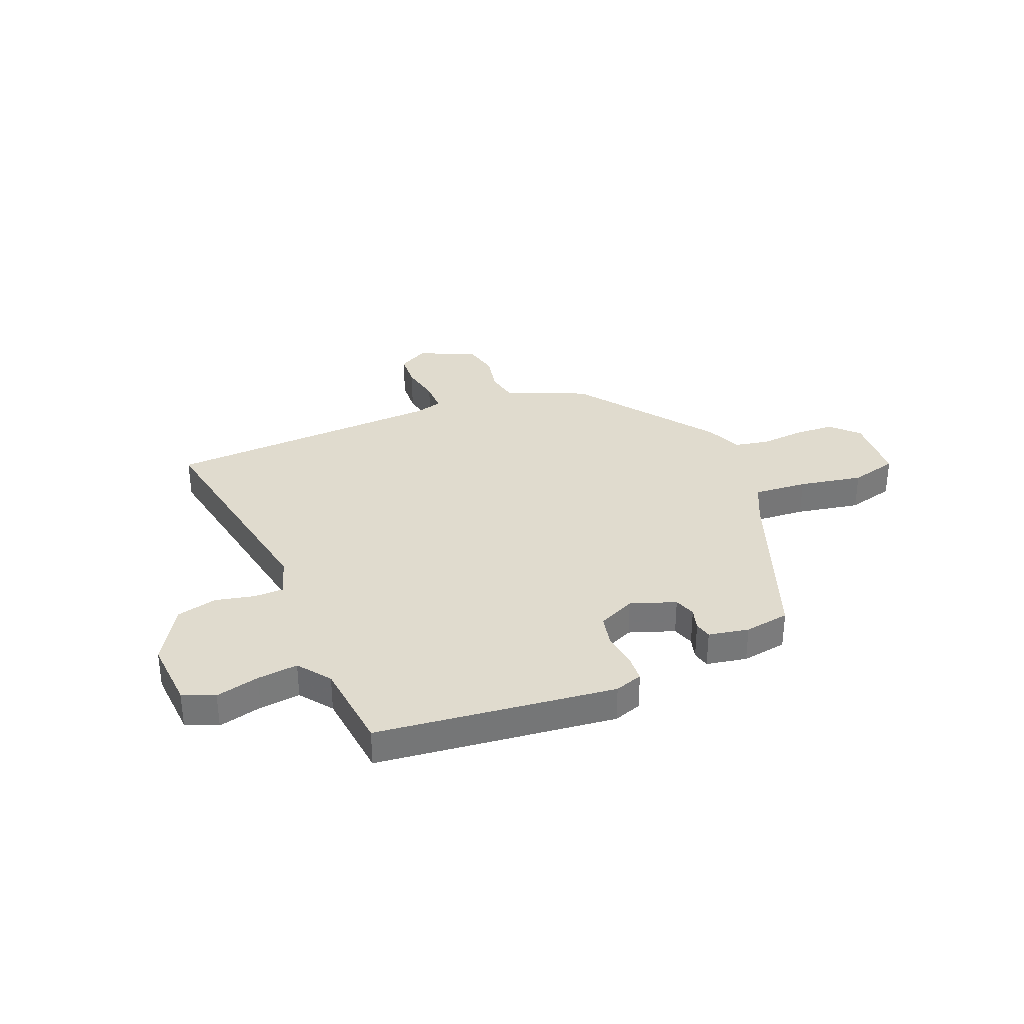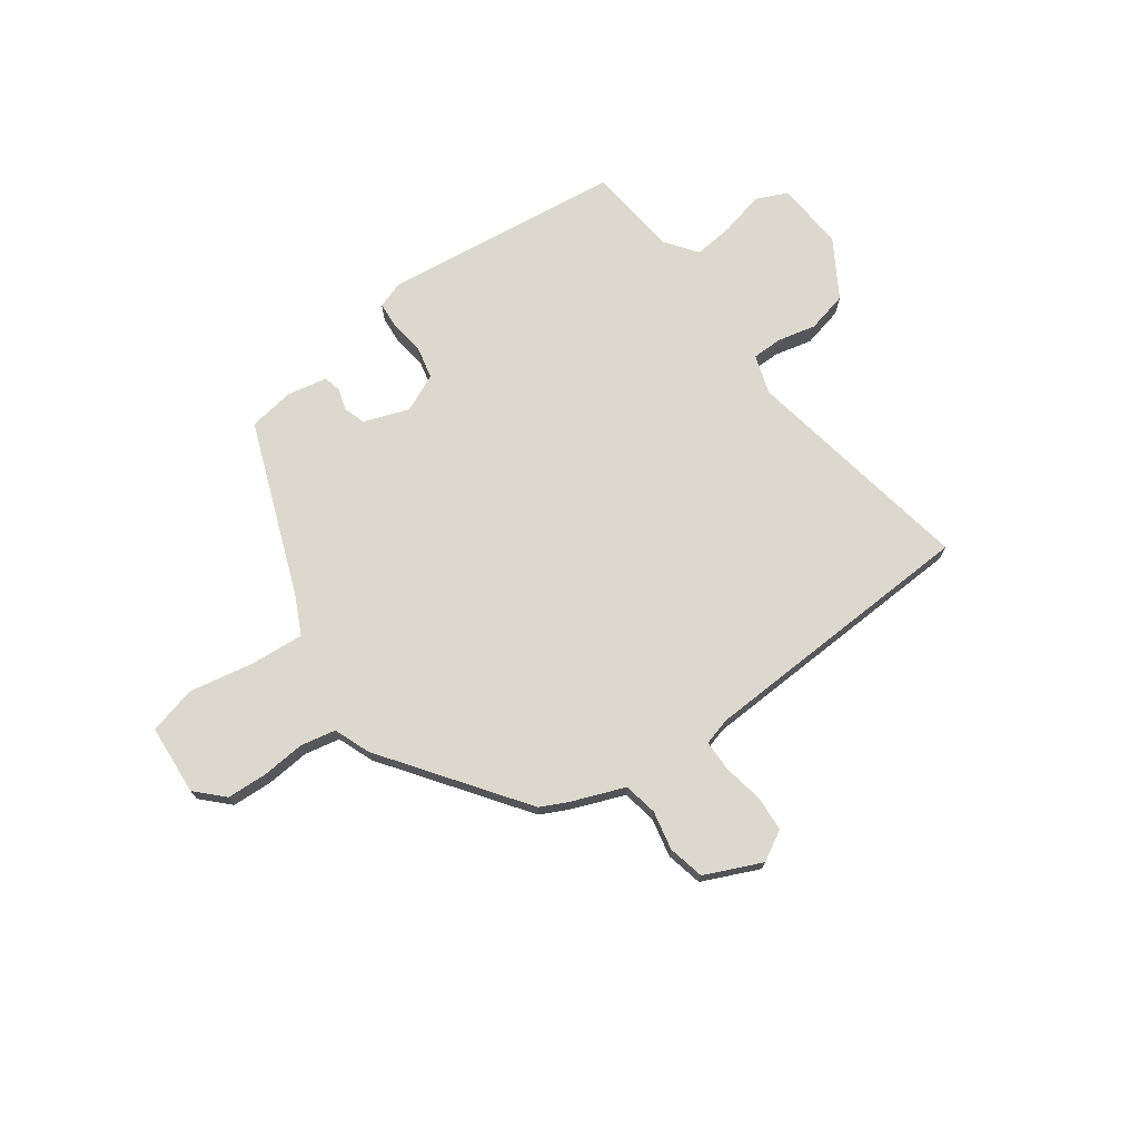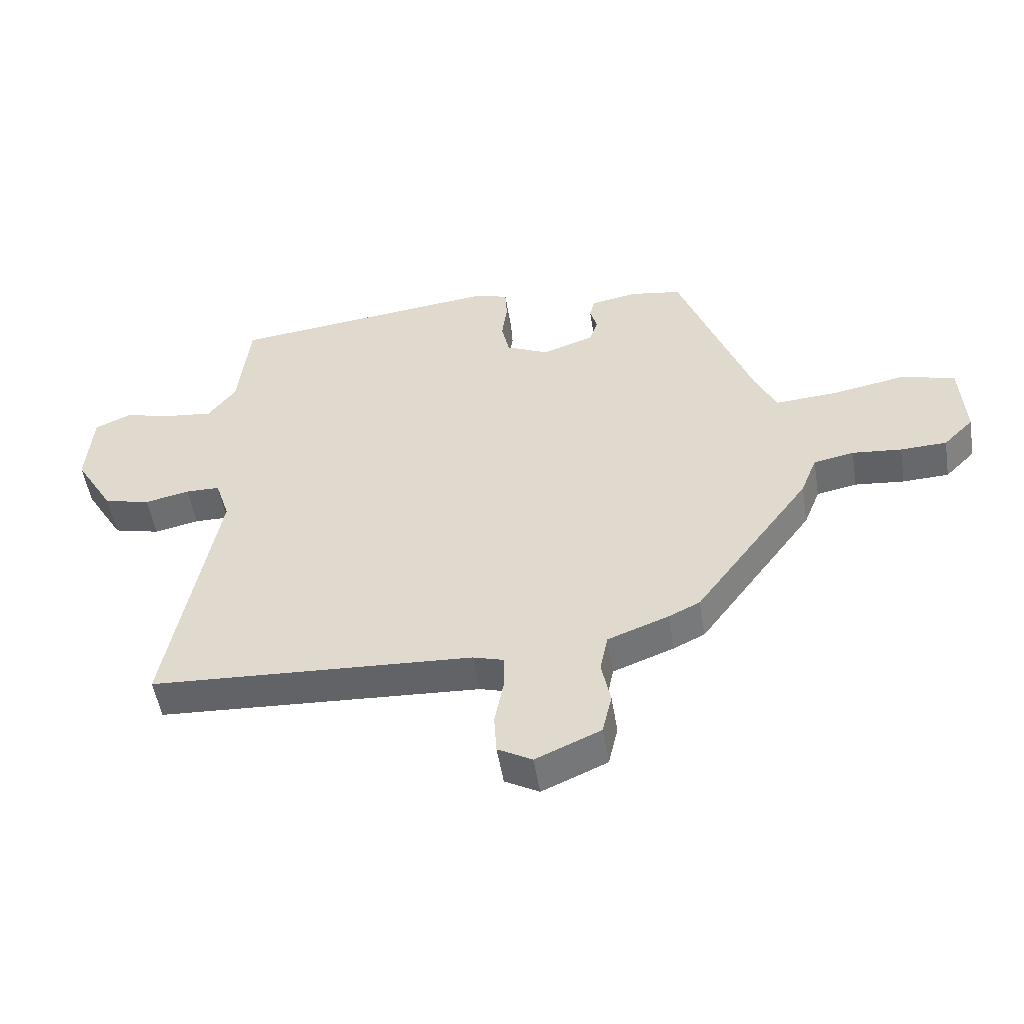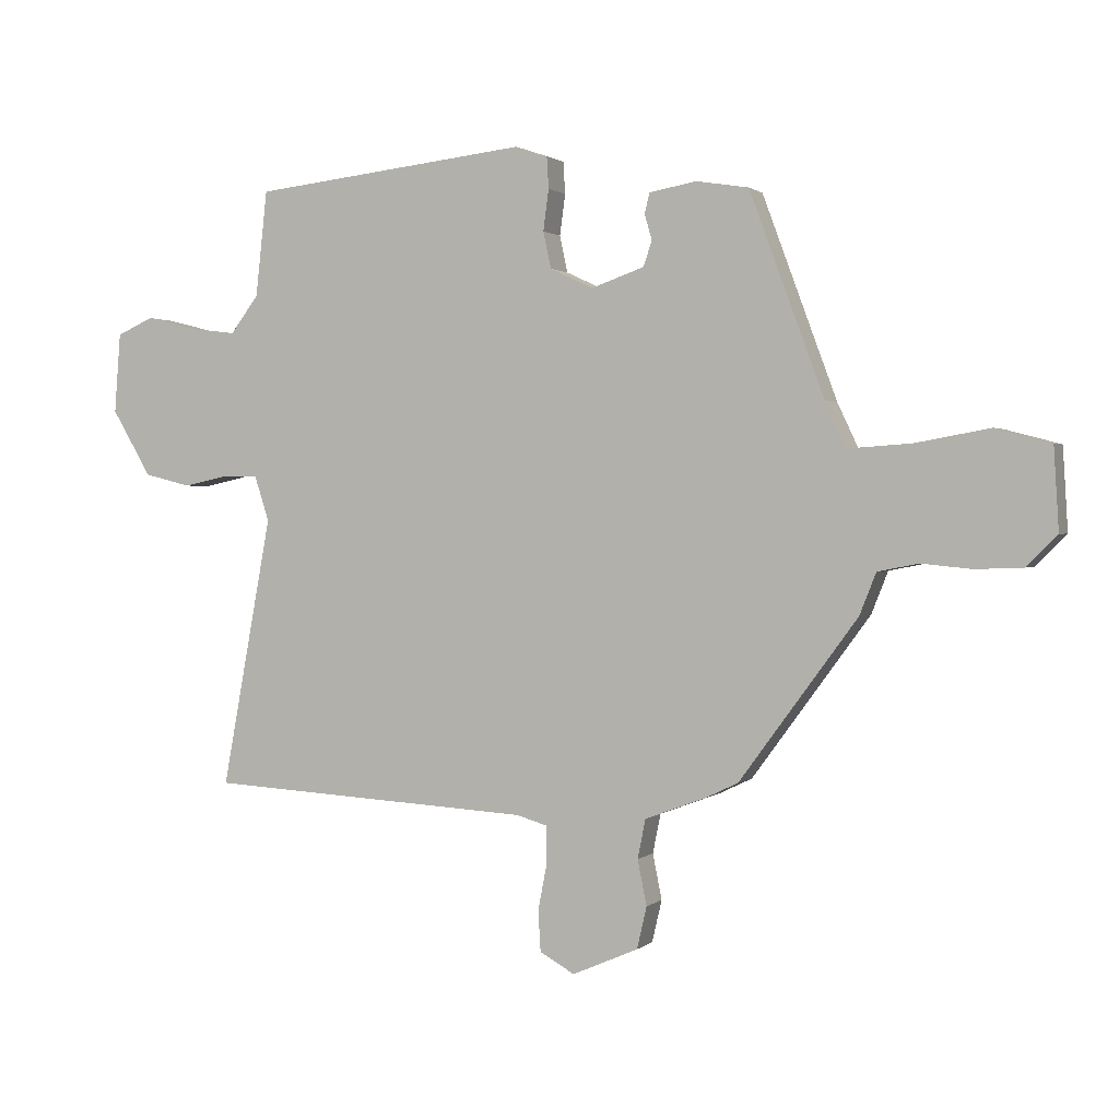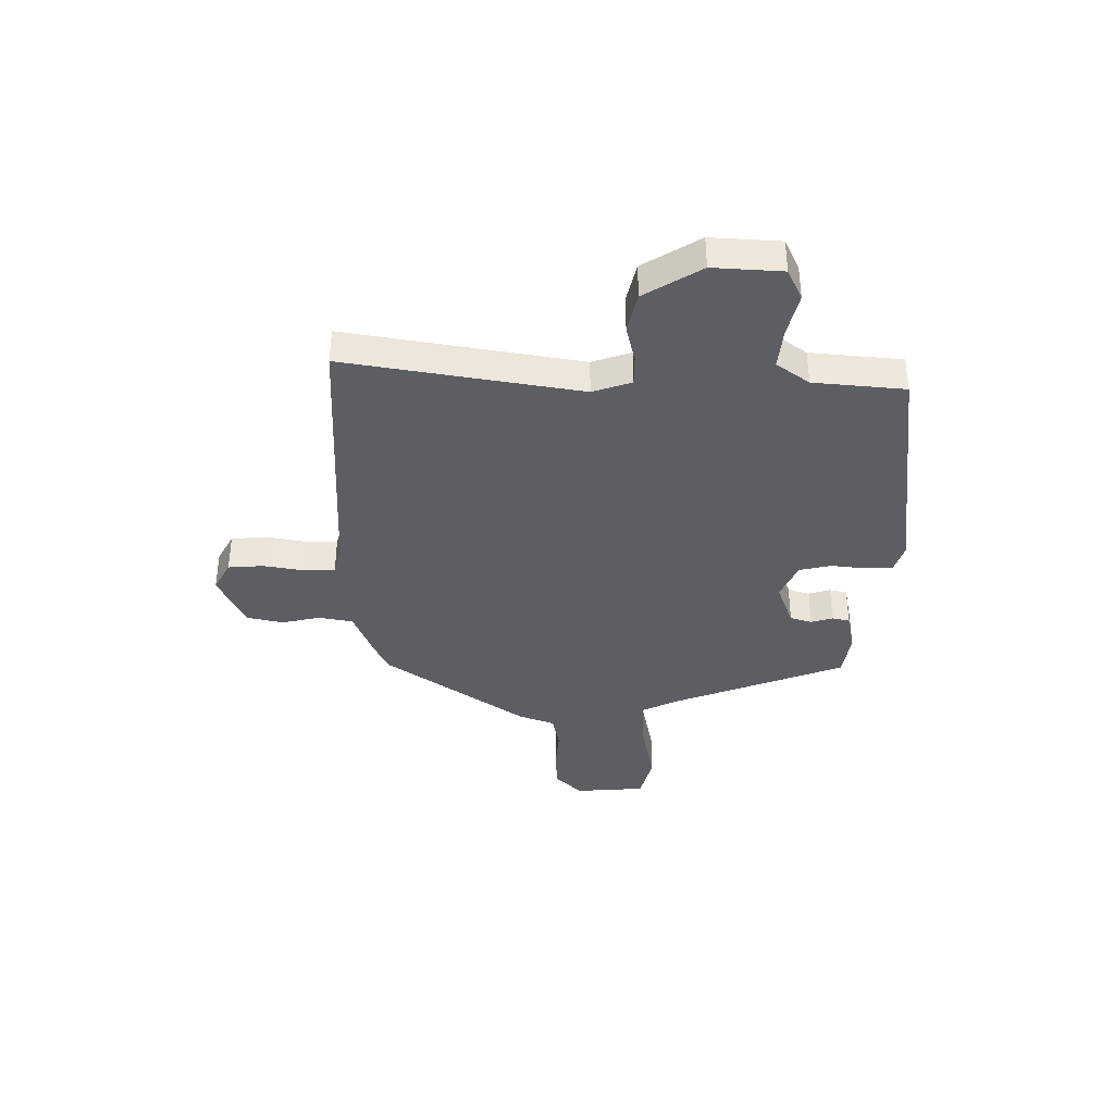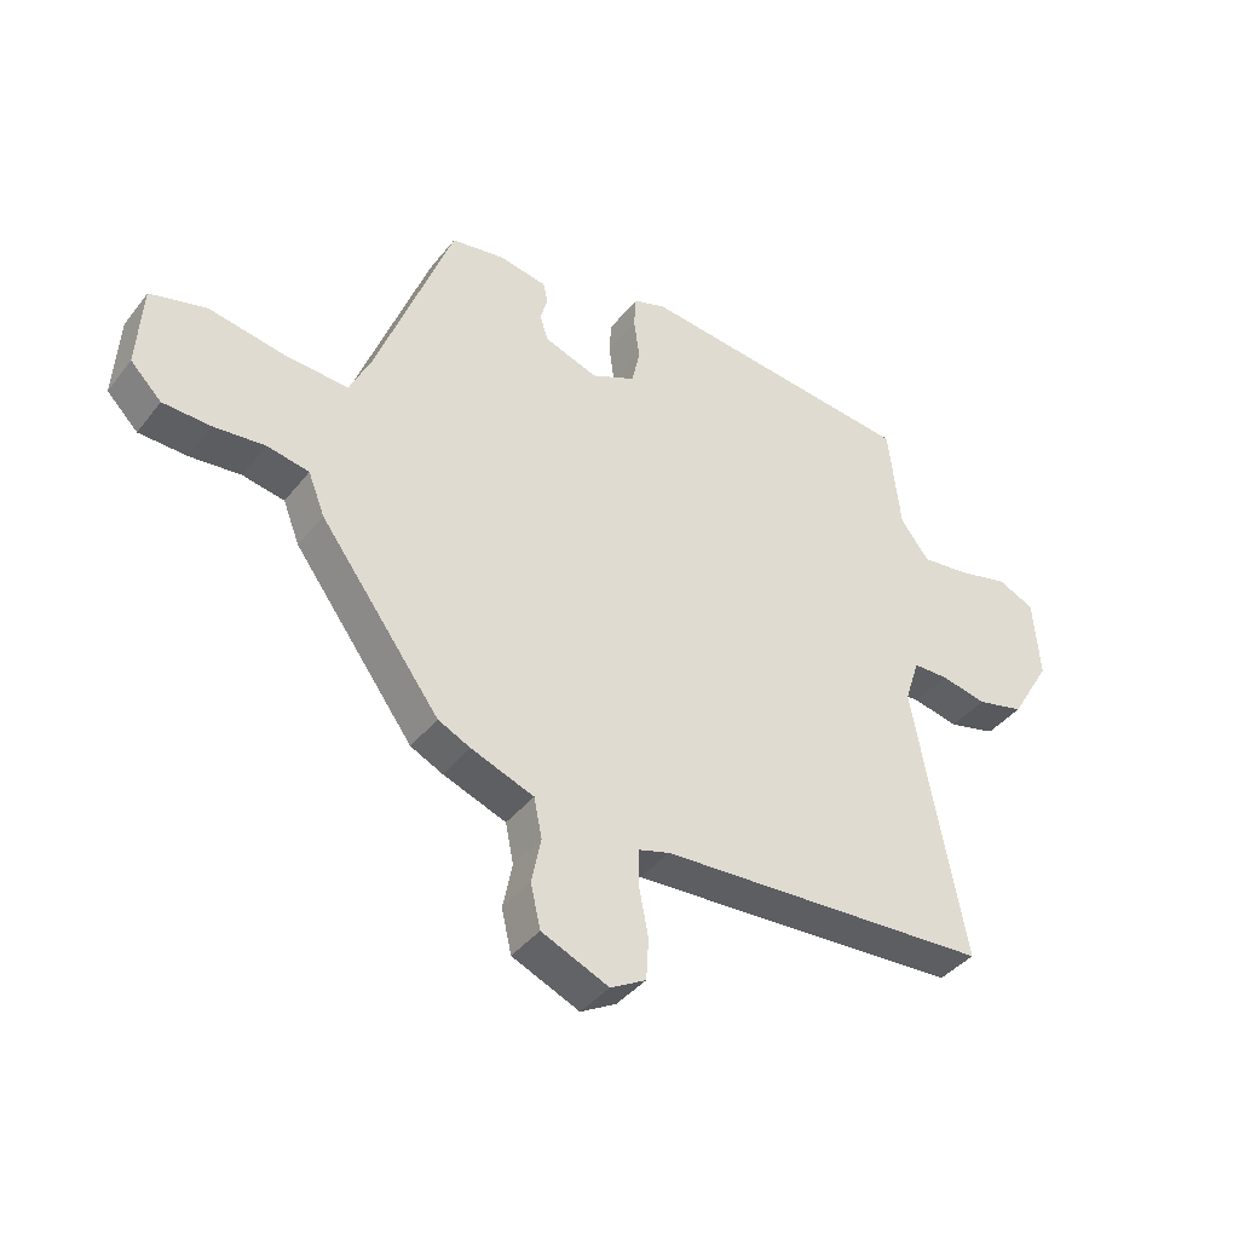
<metadata>
{"format":"obj","ext":"obj","renderer":"f3d","projection":"perspective","resolution":1024,"background":"white","views":[{"elev":33.4,"azim":-22.0,"up":"+Y"},{"elev":72.2,"azim":144.7,"up":"+Y"},{"elev":-51.8,"azim":9.2,"up":"+Z"},{"elev":1.1,"azim":22.2,"up":"+Z"},{"elev":-37.5,"azim":-89.5,"up":"+Y"},{"elev":-40.0,"azim":145.8,"up":"+Z"}]}
</metadata>
<code>
v -0.58 0.07 -0.492
v -0.498 0.07 -0.049
v -0.522 0.07 0.025
v -0.579 0.07 0.026
v -0.653 0.07 0.01
v -0.73 0.07 0.029
v -0.795 0.07 0.138
v -0.785 0.07 0.269
v -0.725 0.07 0.296
v -0.642 0.07 0.275
v -0.565 0.07 0.266
v -0.519 0.07 0.327
v -0.5 0.07 0.5
v -0.046 0.07 0.55
v 0.007 0.07 0.532
v 0.01 0.07 0.48
v 0.001 0.07 0.413
v 0.014 0.07 0.353
v 0.085 0.07 0.32
v 0.171 0.07 0.35
v 0.185 0.07 0.391
v 0.173 0.07 0.433
v 0.181 0.07 0.466
v 0.258 0.07 0.48
v 0.344 0.07 0.466
v 0.466 0.07 0.136
v 0.501 0.07 0.062
v 0.604 0.07 0.069
v 0.726 0.07 0.091
v 0.816 0.07 0.067
v 0.824 0.07 -0.067
v 0.774 0.07 -0.117
v 0.697 0.07 -0.12
v 0.615 0.07 -0.112
v 0.548 0.07 -0.125
v 0.521 0.07 -0.193
v 0.328 0.07 -0.455
v 0.276 0.07 -0.48
v 0.175 0.07 -0.518
v 0.162 0.07 -0.582
v 0.177 0.07 -0.656
v 0.161 0.07 -0.725
v 0.053 0.07 -0.772
v -0.004 0.07 -0.74
v -0.008 0.07 -0.673
v 0.007 0.07 -0.596
v 0.007 0.07 -0.537
v -0.044 0.07 -0.522
v -0.58 0 -0.492
v -0.498 0 -0.049
v -0.522 0 0.025
v -0.579 0 0.026
v -0.653 0 0.01
v -0.73 0 0.029
v -0.795 0 0.138
v -0.785 0 0.269
v -0.725 0 0.296
v -0.642 0 0.275
v -0.565 0 0.266
v -0.519 0 0.327
v -0.5 0 0.5
v -0.046 0 0.55
v 0.007 0 0.532
v 0.01 0 0.48
v 0.001 0 0.413
v 0.014 0 0.353
v 0.085 0 0.32
v 0.171 0 0.35
v 0.185 0 0.391
v 0.173 0 0.433
v 0.181 0 0.466
v 0.258 0 0.48
v 0.344 0 0.466
v 0.466 0 0.136
v 0.501 0 0.062
v 0.604 0 0.069
v 0.726 0 0.091
v 0.816 0 0.067
v 0.824 0 -0.067
v 0.774 0 -0.117
v 0.697 0 -0.12
v 0.615 0 -0.112
v 0.548 0 -0.125
v 0.521 0 -0.193
v 0.328 0 -0.455
v 0.276 0 -0.48
v 0.175 0 -0.518
v 0.162 0 -0.582
v 0.177 0 -0.656
v 0.161 0 -0.725
v 0.053 0 -0.772
v -0.004 0 -0.74
v -0.008 0 -0.673
v 0.007 0 -0.596
v 0.007 0 -0.537
v -0.044 0 -0.522
f 43 44 45 46
f 43 46 47
f 40 41 42 43
f 39 40 43 47
f 38 39 47 48
f 35 36 37 38
f 31 32 33 34
f 31 34 35
f 28 29 30 31
f 27 28 31 35
f 26 27 35 38
f 21 22 23 24
f 20 21 24 25
f 14 15 16 17
f 12 13 14 17
f 11 12 17 18
f 7 8 9 10
f 7 10 11
f 4 5 6 7
f 3 4 7 11
f 2 3 11 18
f 20 25 26 38
f 19 20 38 48
f 18 19 48
f 1 2 18 48
f 94 93 92 91
f 95 94 91
f 91 90 89 88
f 95 91 88 87
f 96 95 87 86
f 86 85 84 83
f 82 81 80 79
f 83 82 79
f 79 78 77 76
f 83 79 76 75
f 86 83 75 74
f 72 71 70 69
f 73 72 69 68
f 65 64 63 62
f 65 62 61 60
f 66 65 60 59
f 58 57 56 55
f 59 58 55
f 55 54 53 52
f 59 55 52 51
f 66 59 51 50
f 86 74 73 68
f 96 86 68 67
f 96 67 66
f 96 66 50 49
f 1 49 50 2
f 2 50 51 3
f 3 51 52 4
f 4 52 53 5
f 5 53 54 6
f 6 54 55 7
f 7 55 56 8
f 8 56 57 9
f 9 57 58 10
f 10 58 59 11
f 11 59 60 12
f 12 60 61 13
f 13 61 62 14
f 14 62 63 15
f 15 63 64 16
f 16 64 65 17
f 17 65 66 18
f 18 66 67 19
f 19 67 68 20
f 20 68 69 21
f 21 69 70 22
f 22 70 71 23
f 23 71 72 24
f 24 72 73 25
f 25 73 74 26
f 26 74 75 27
f 27 75 76 28
f 28 76 77 29
f 29 77 78 30
f 30 78 79 31
f 31 79 80 32
f 32 80 81 33
f 33 81 82 34
f 34 82 83 35
f 35 83 84 36
f 36 84 85 37
f 37 85 86 38
f 38 86 87 39
f 39 87 88 40
f 40 88 89 41
f 41 89 90 42
f 42 90 91 43
f 43 91 92 44
f 44 92 93 45
f 45 93 94 46
f 46 94 95 47
f 47 95 96 48
f 48 96 49 1

</code>
